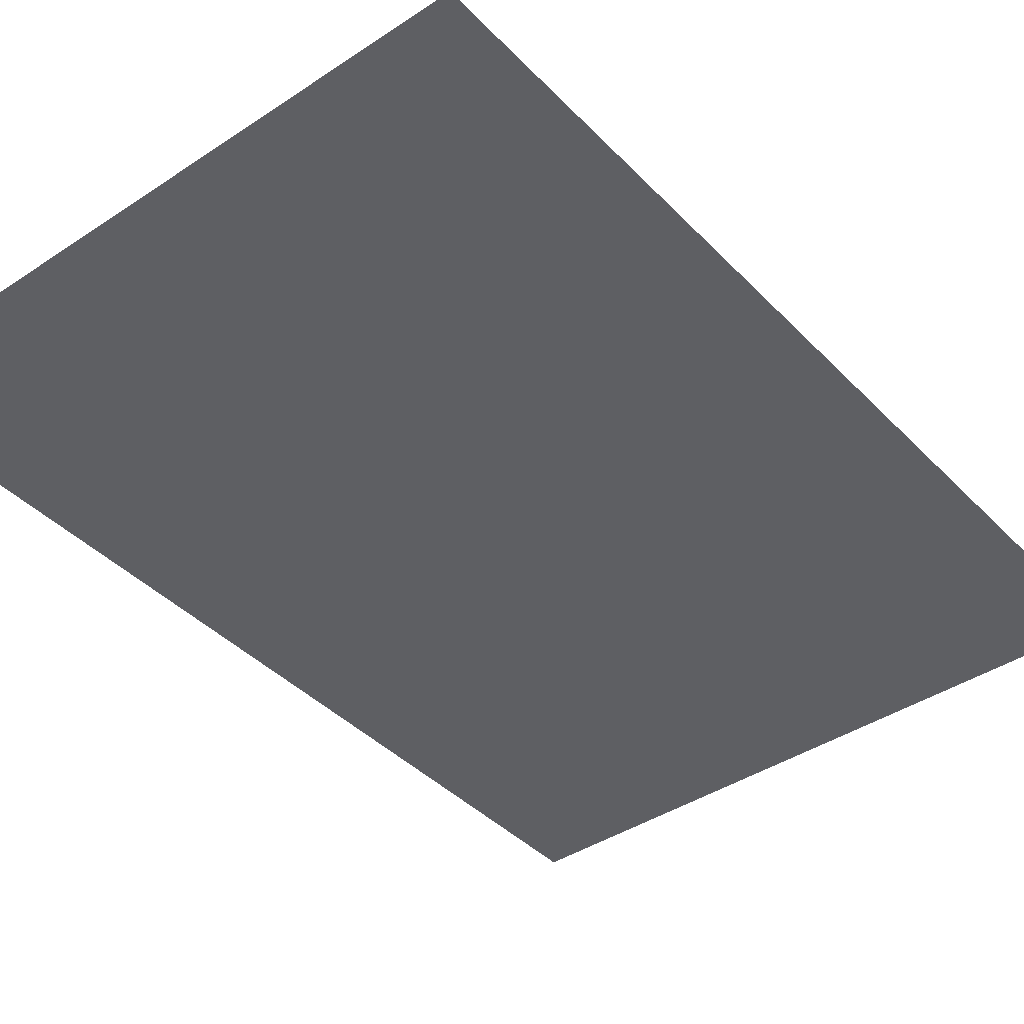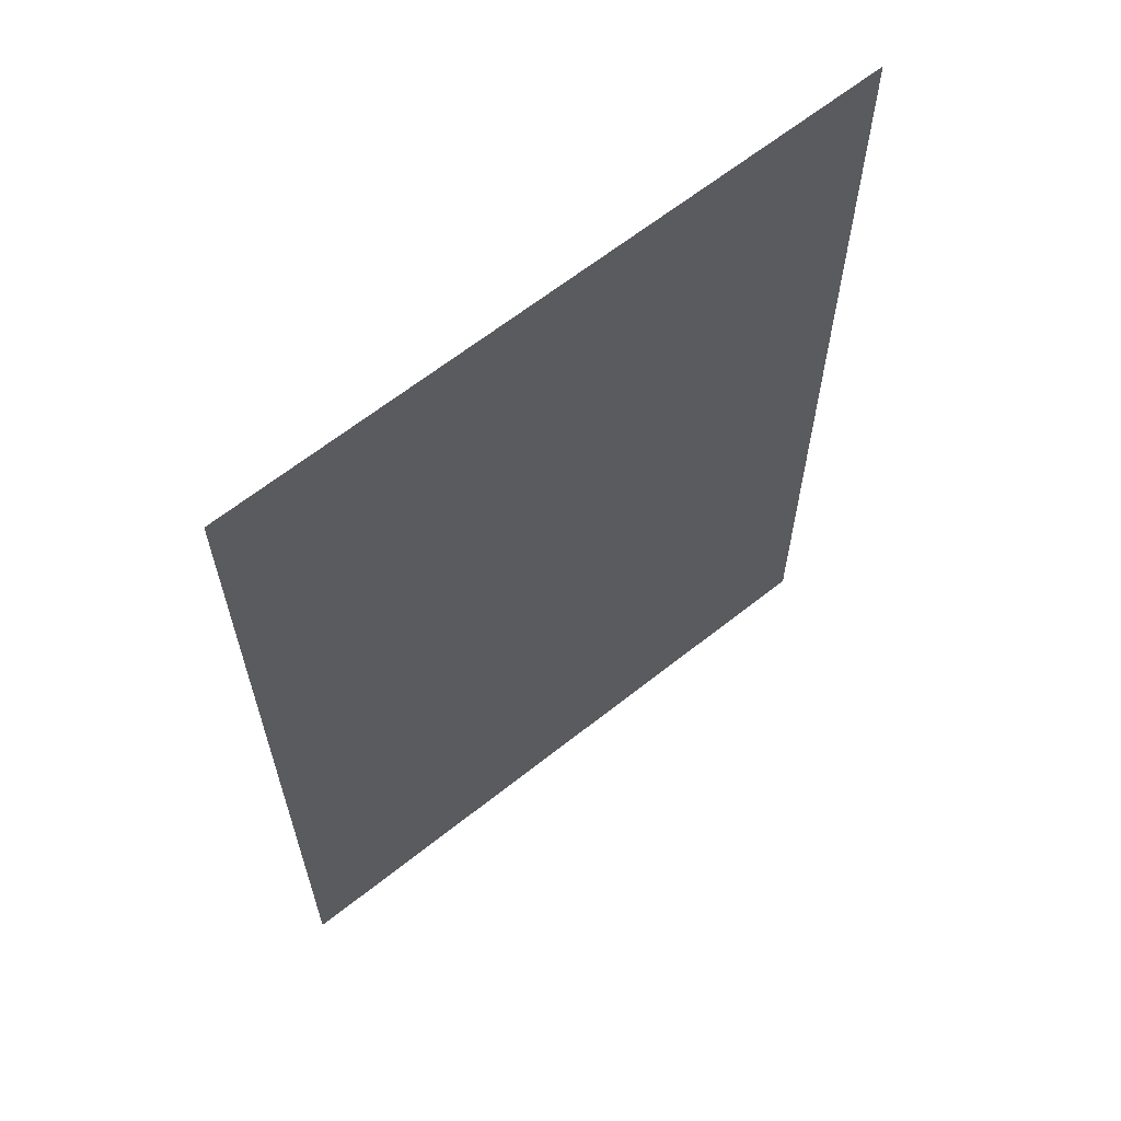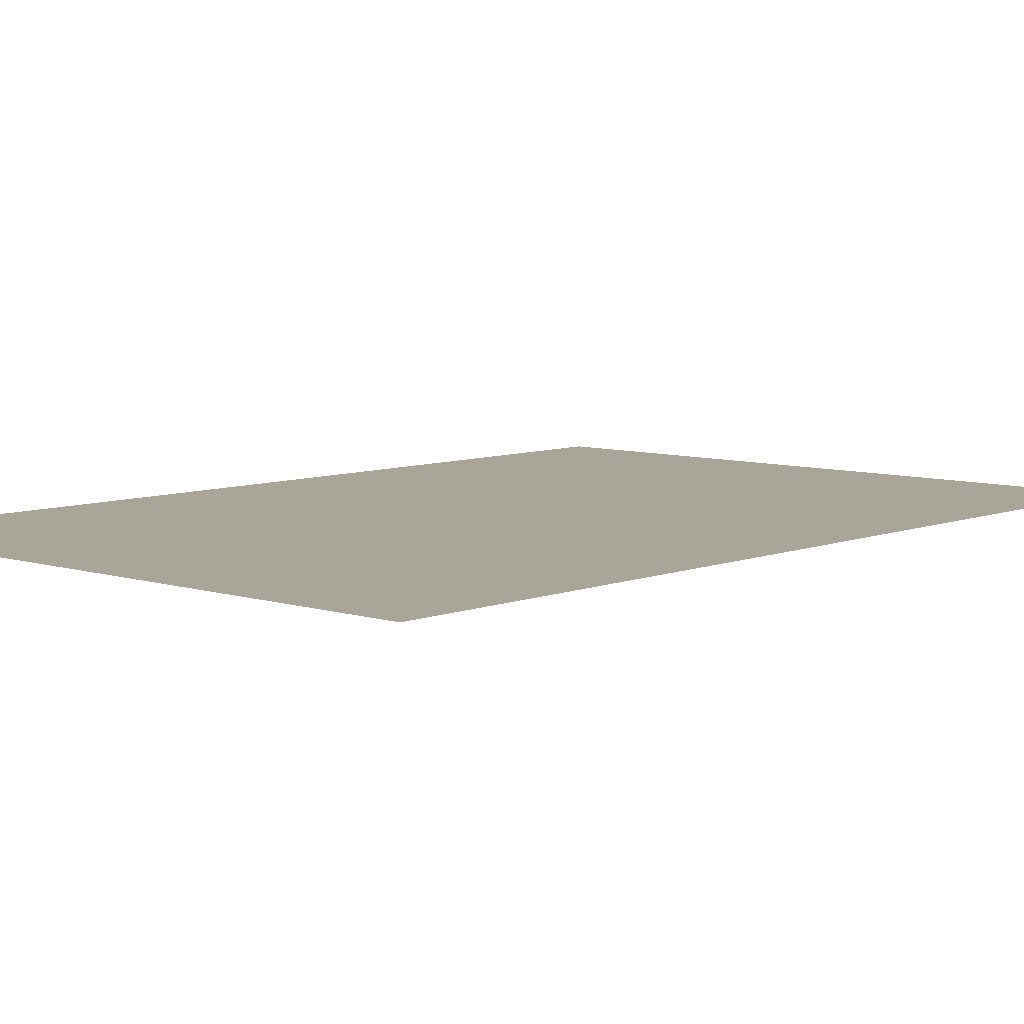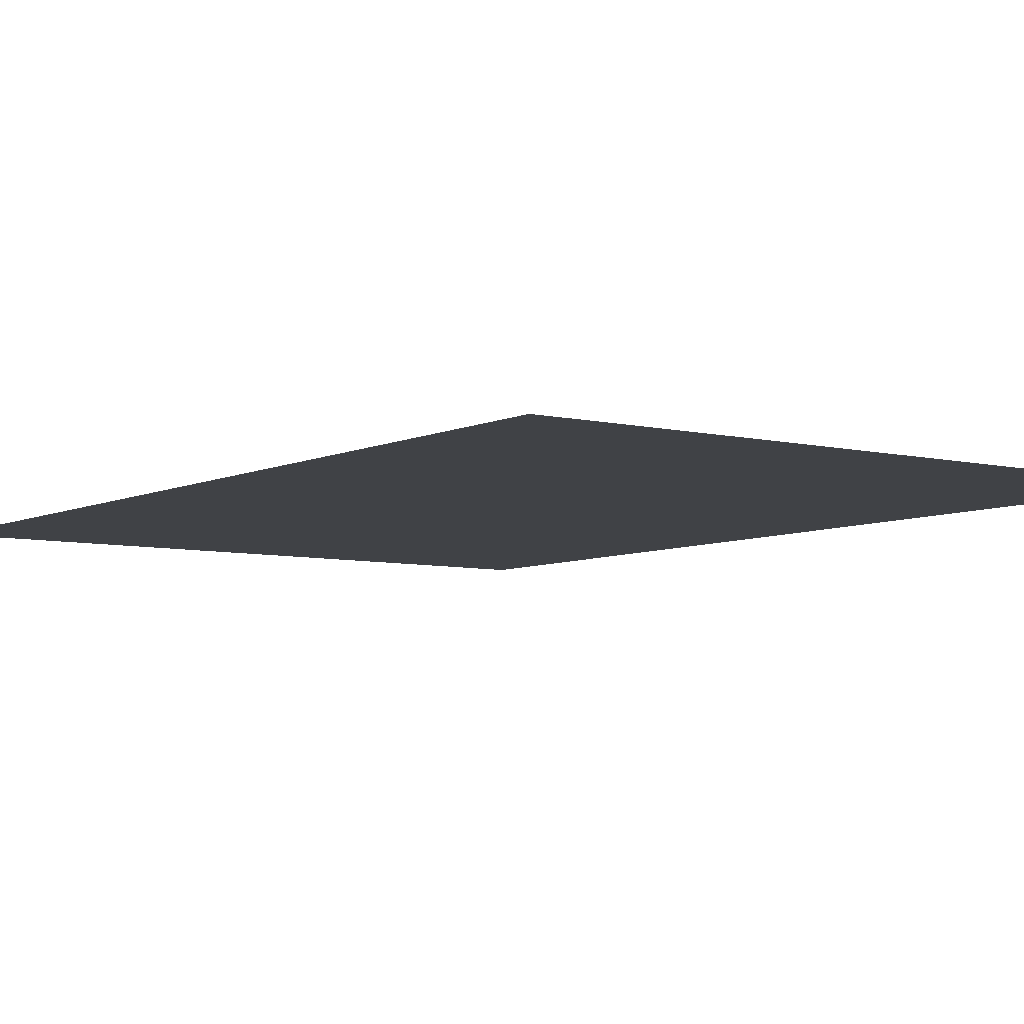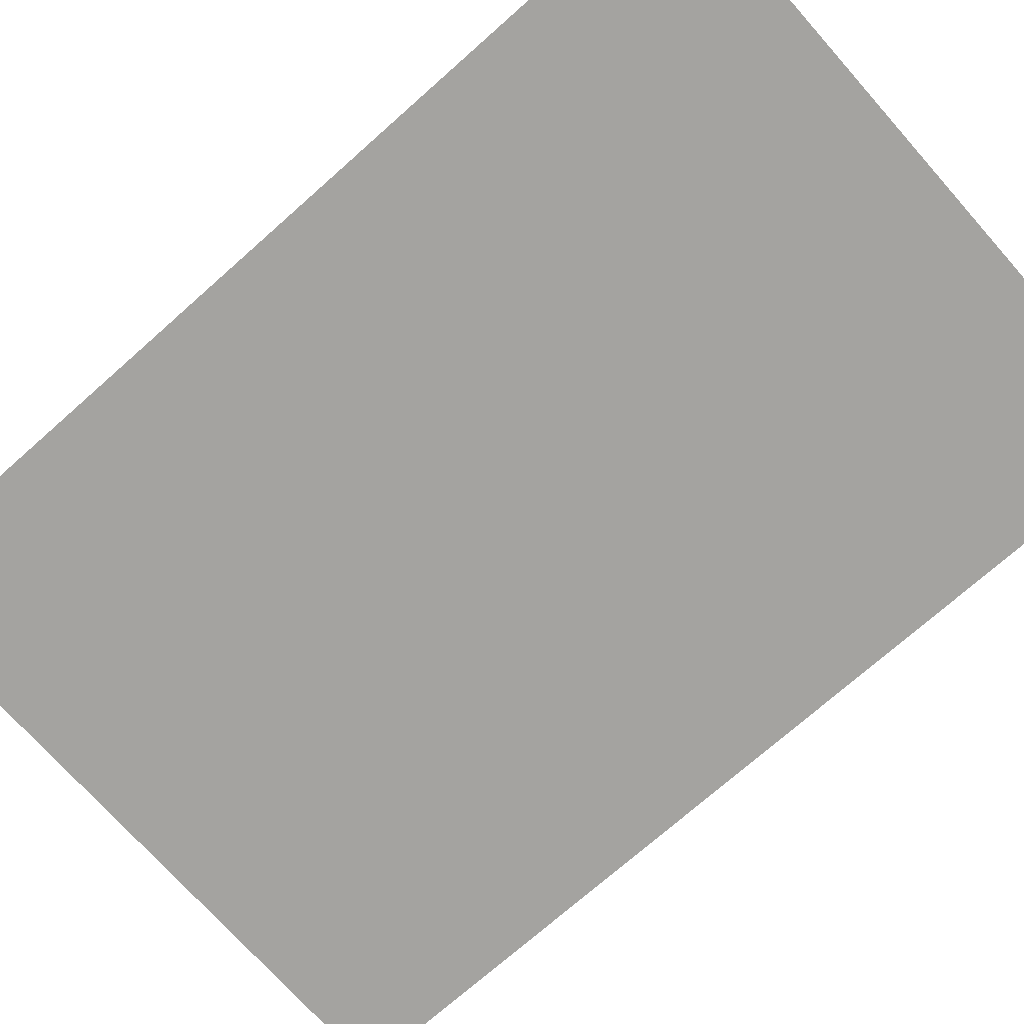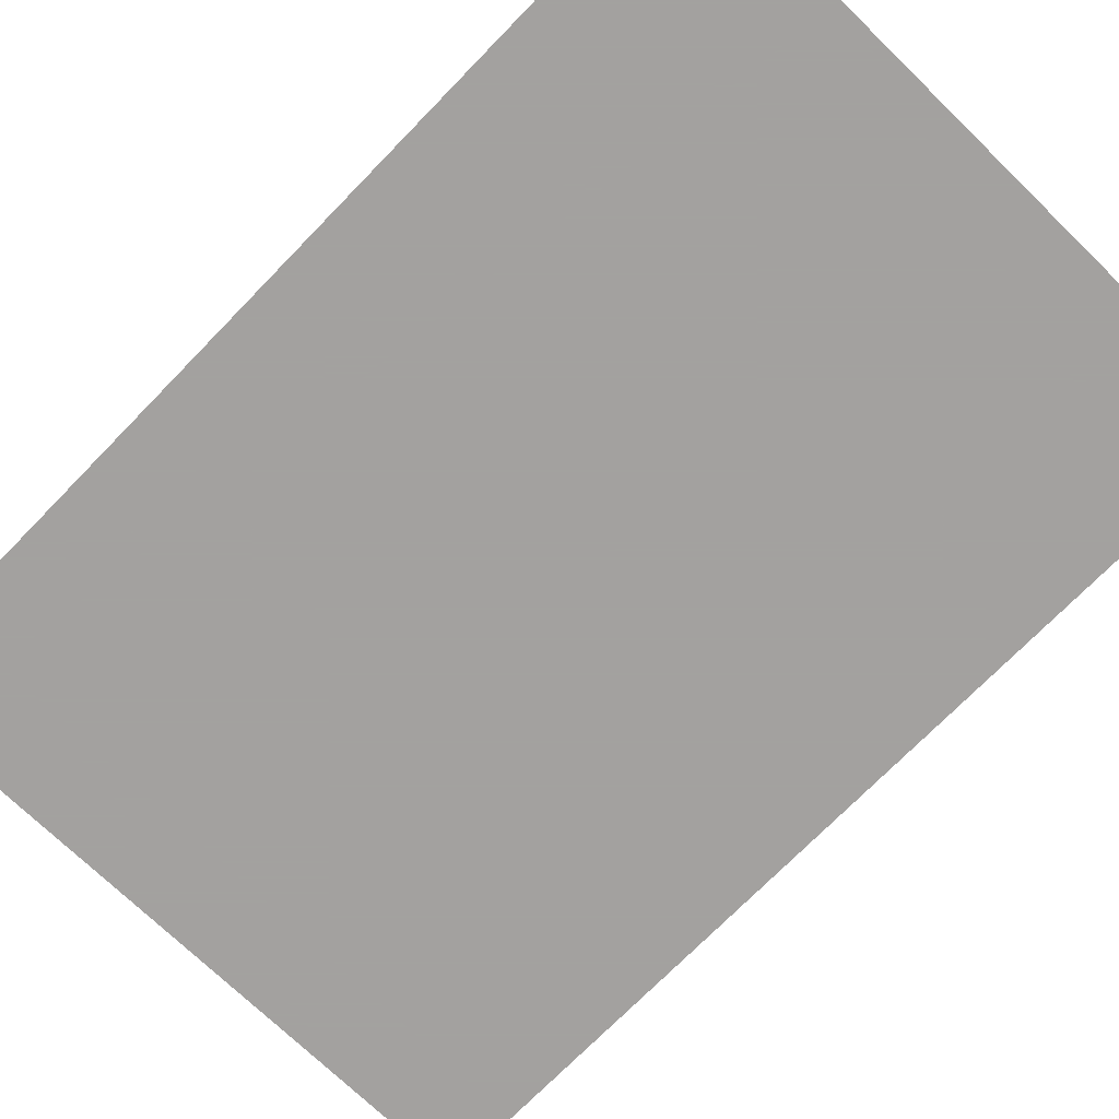
<metadata>
{"format":"obj","ext":"obj","renderer":"f3d","projection":"perspective","resolution":1024,"background":"white","views":[{"elev":-40.7,"azim":39.1,"up":"+Y"},{"elev":64.0,"azim":-38.7,"up":"+Z"},{"elev":7.4,"azim":-137.9,"up":"+Y"},{"elev":-6.5,"azim":-35.8,"up":"+Y"},{"elev":-72.8,"azim":-48.4,"up":"+Y"},{"elev":-72.3,"azim":-44.2,"up":"+Y"}]}
</metadata>
<code>
g ImageTargetMesh18864
v 0.06914 0 -0.1
v 0.06914 0 0.1
v -0.06914 0 -0.1
v -0.06914 0 0.1
g ImageTargetMesh18864_0
f 3 2 1
f 4 2 3

</code>
